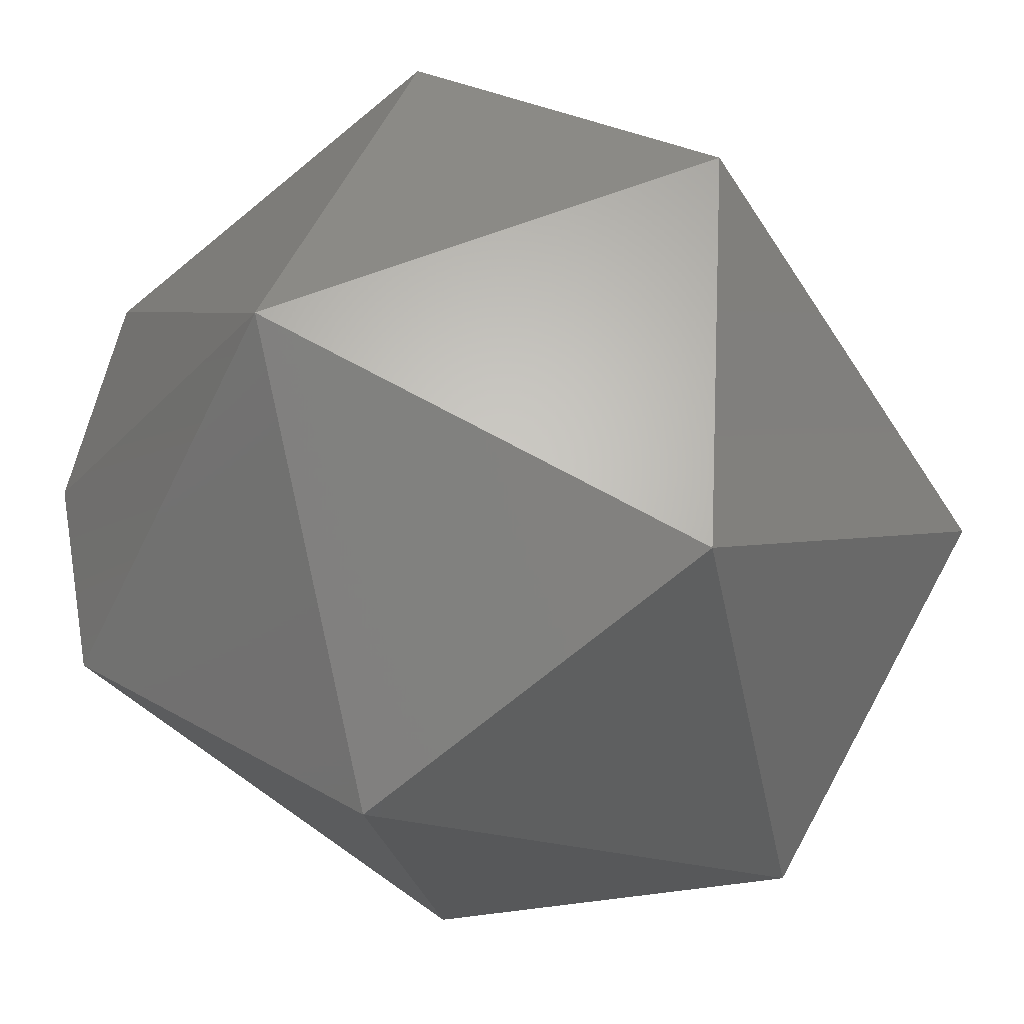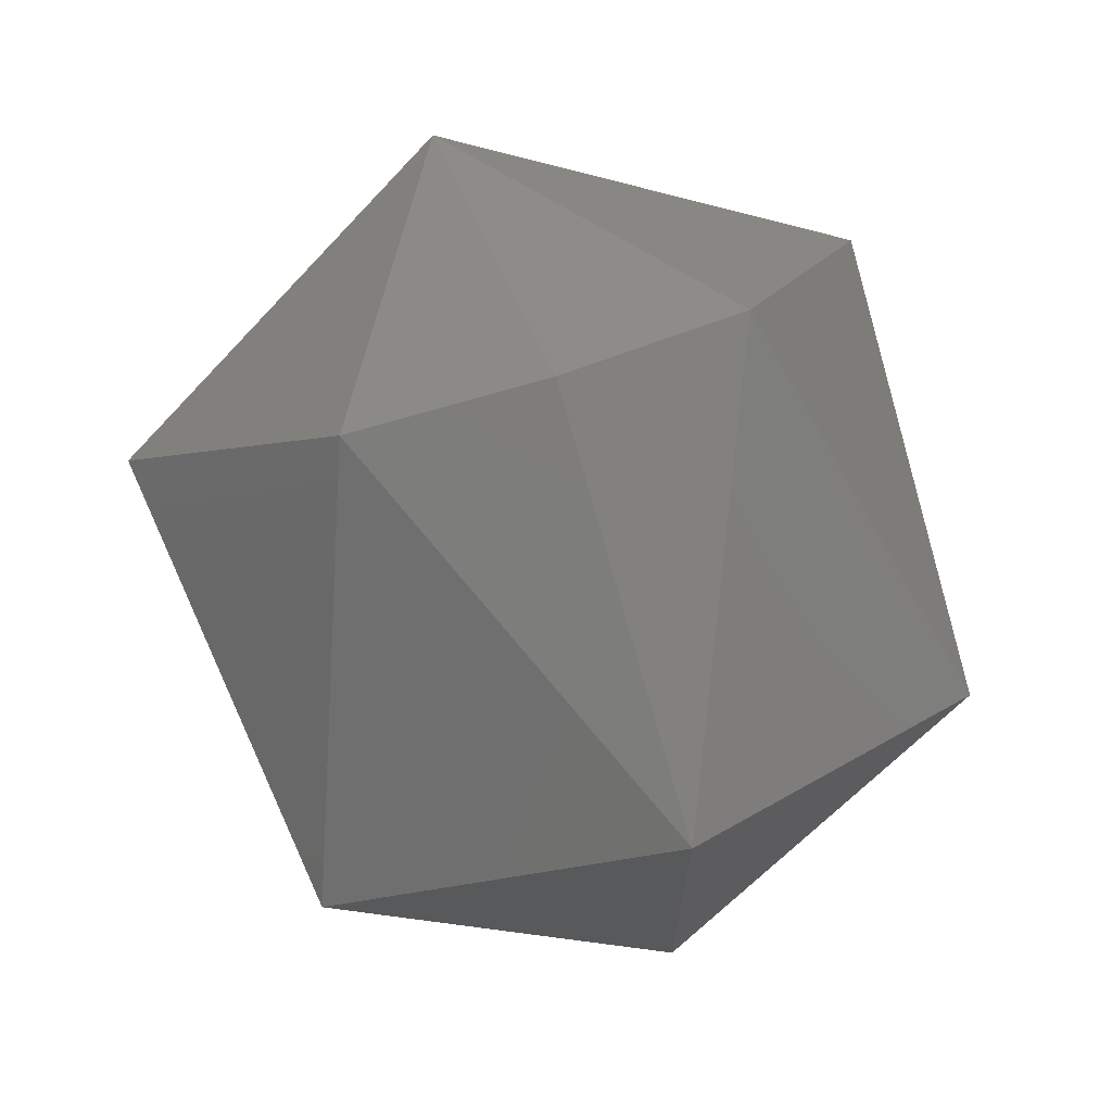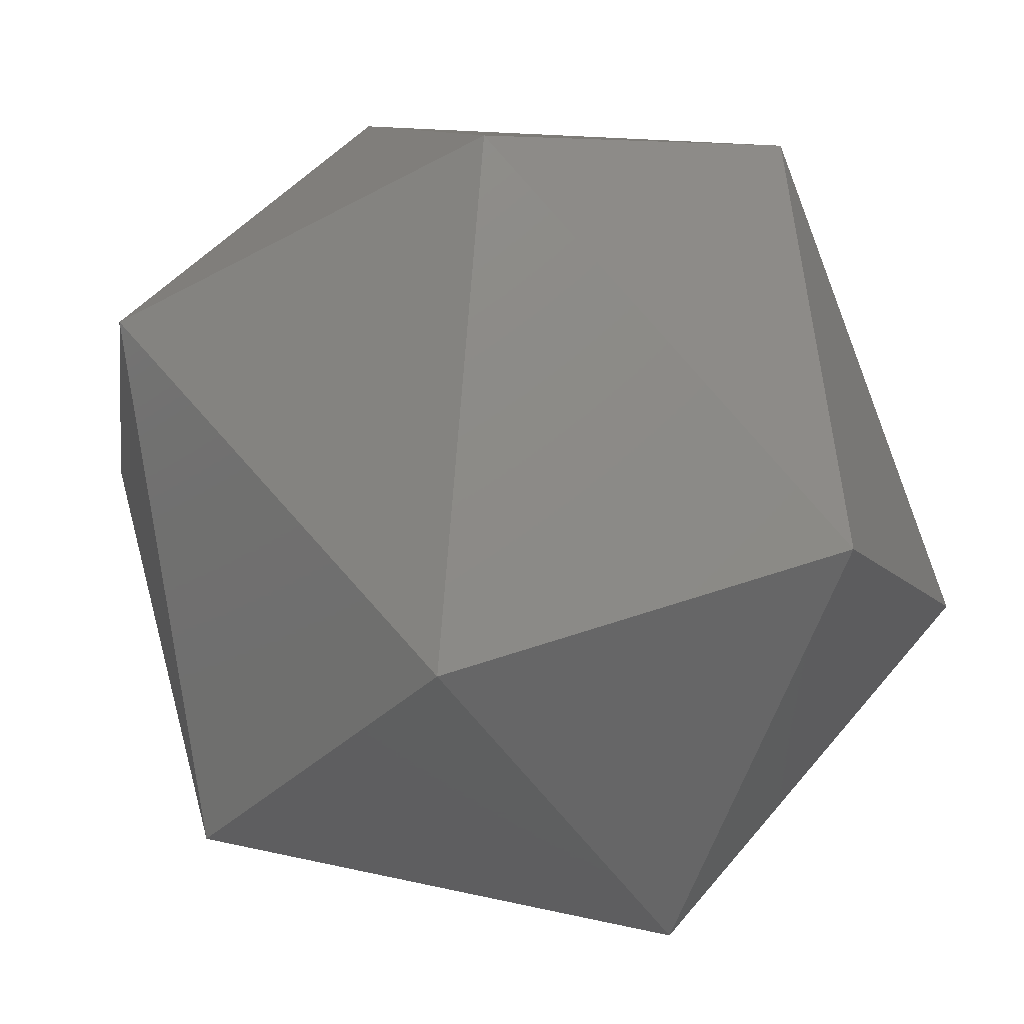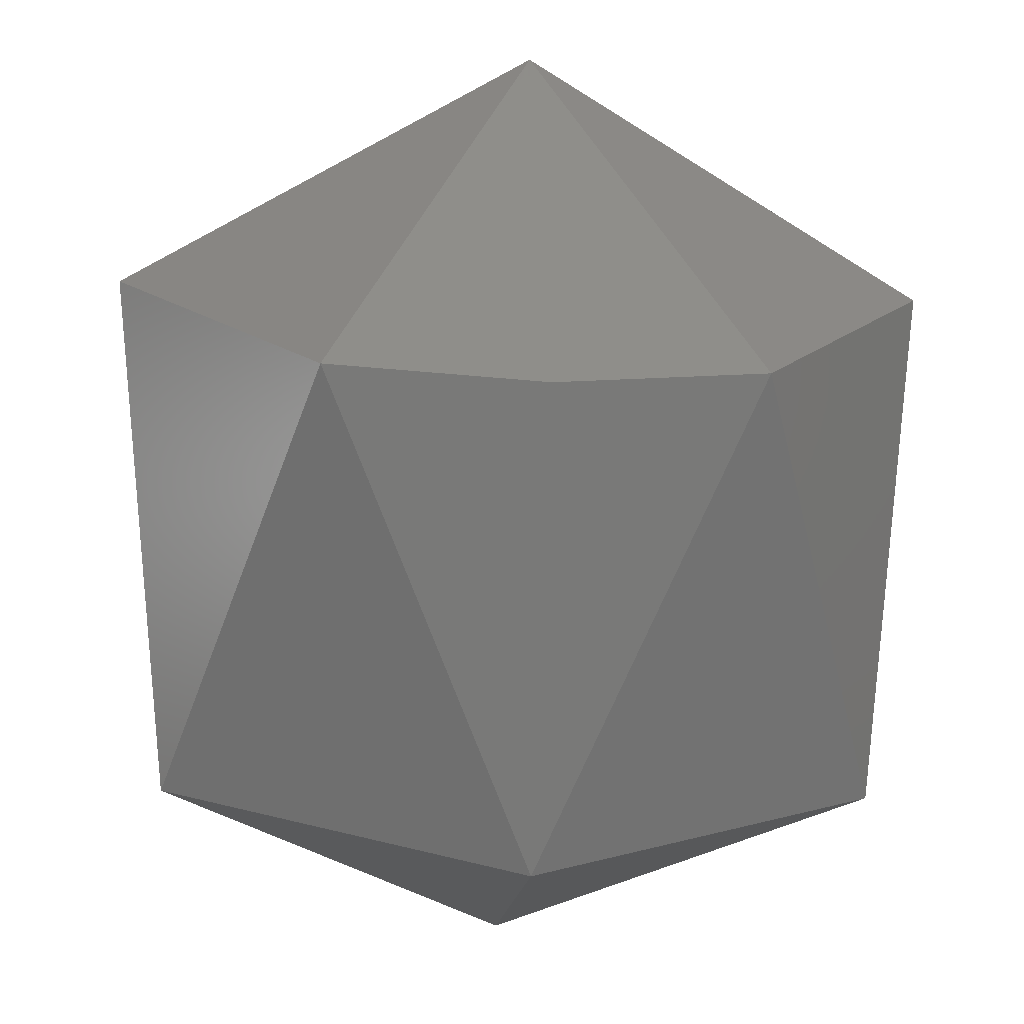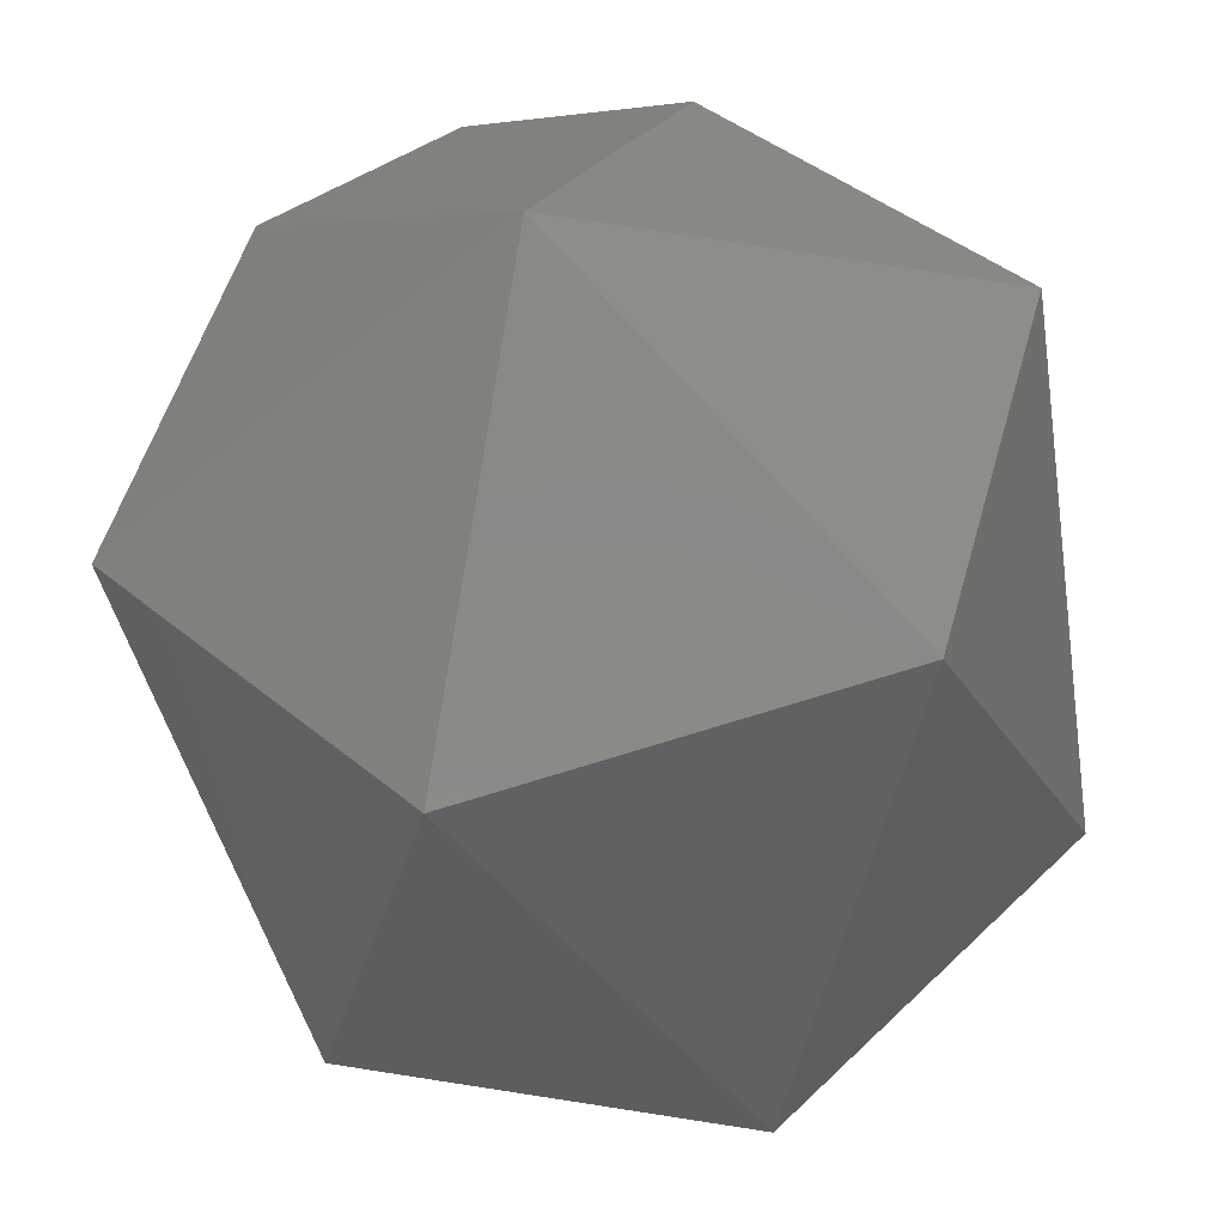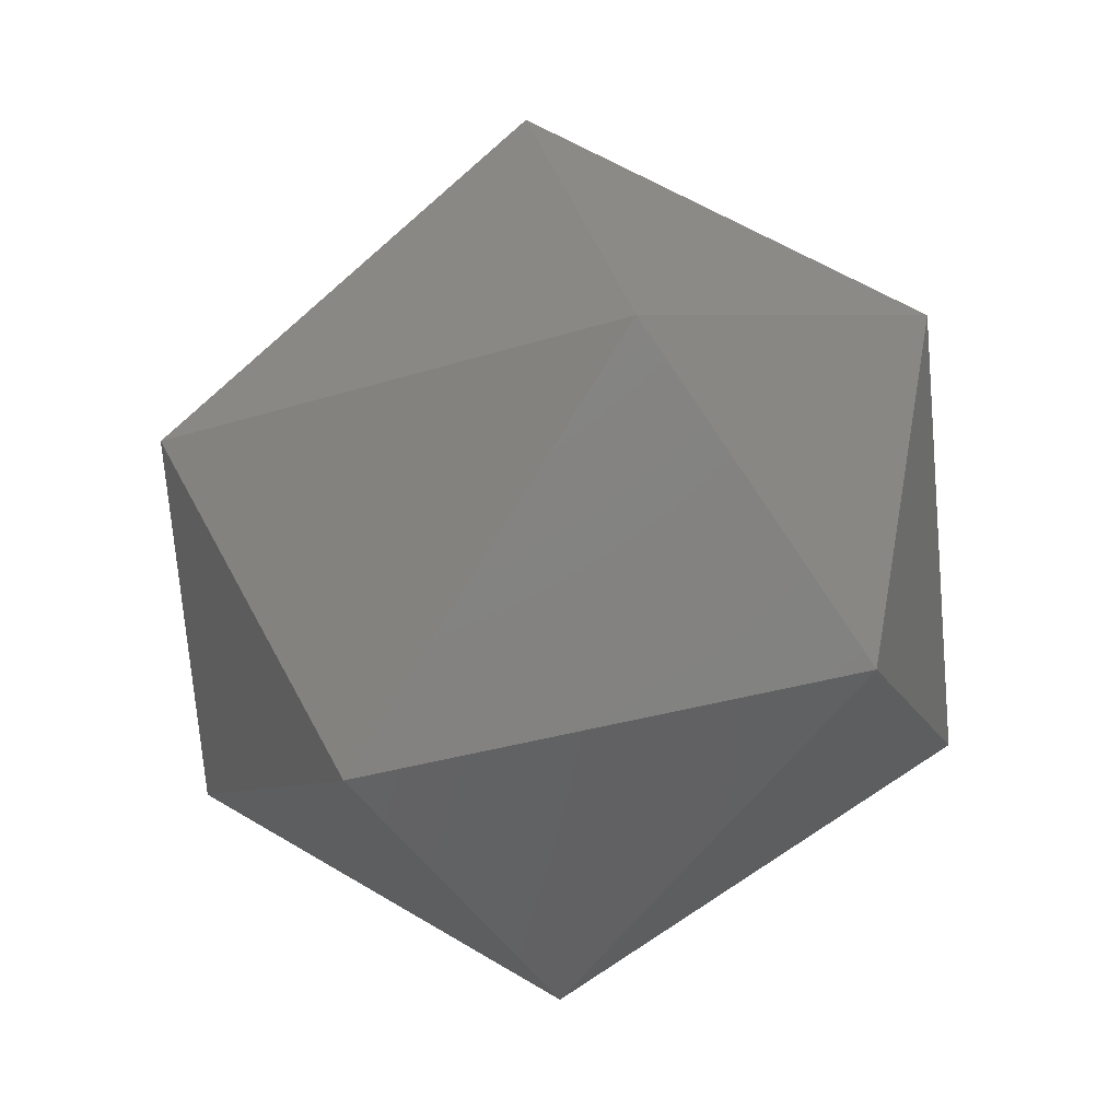
<metadata>
{"format":"stl","ext":"stl","renderer":"f3d","projection":"perspective","resolution":1024,"background":"white","views":[{"elev":65.0,"azim":92.7,"up":"+Y"},{"elev":69.4,"azim":-18.6,"up":"+Z"},{"elev":5.6,"azim":138.1,"up":"+Y"},{"elev":-14.1,"azim":-4.3,"up":"+Y"},{"elev":77.4,"azim":163.2,"up":"+Y"},{"elev":-14.6,"azim":107.6,"up":"+Z"}]}
</metadata>
<code>
# stl→obj: 15 verts, 28 faces
v 0.2627 0.0868 0.8486
v 0.2637 0.08455 0.8476
v 0.2637 0.08666 0.8488
v 0.2637 0.08877 0.8476
v 0.2616 0.08772 0.847
v 0.2627 0.08863 0.8454
v 0.2648 0.08863 0.8454
v 0.2619 0.08508 0.8467
v 0.2637 0.08455 0.8452
v 0.2659 0.08772 0.847
v 0.2619 0.08613 0.8449
v 0.2648 0.0868 0.8486
v 0.2637 0.08666 0.8439
v 0.2656 0.08613 0.8449
v 0.2656 0.08508 0.8467
f 1 2 3
f 1 3 4
f 5 1 4
f 6 5 4
f 7 4 4
f 7 6 4
f 8 9 2
f 8 1 5
f 8 2 1
f 10 7 4
f 11 5 6
f 11 8 5
f 11 9 8
f 12 3 2
f 12 4 3
f 12 10 4
f 13 9 9
f 13 11 6
f 13 6 7
f 13 9 11
f 14 7 10
f 14 9 13
f 14 13 7
f 15 2 9
f 15 9 14
f 15 12 2
f 15 10 12
f 15 14 10

</code>
